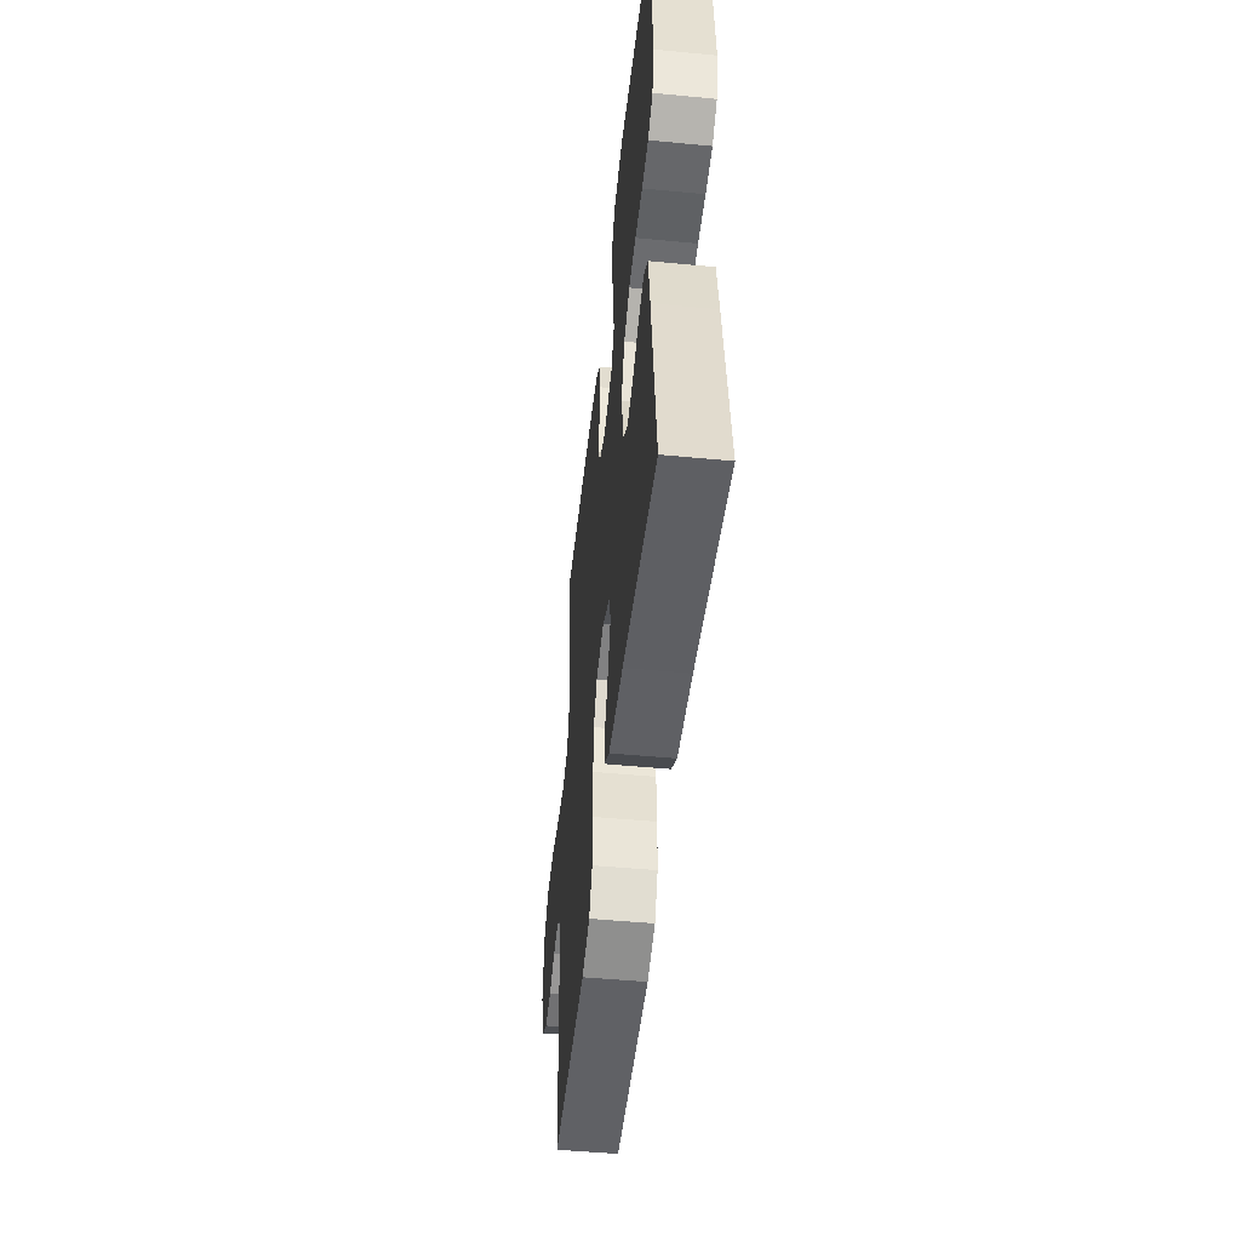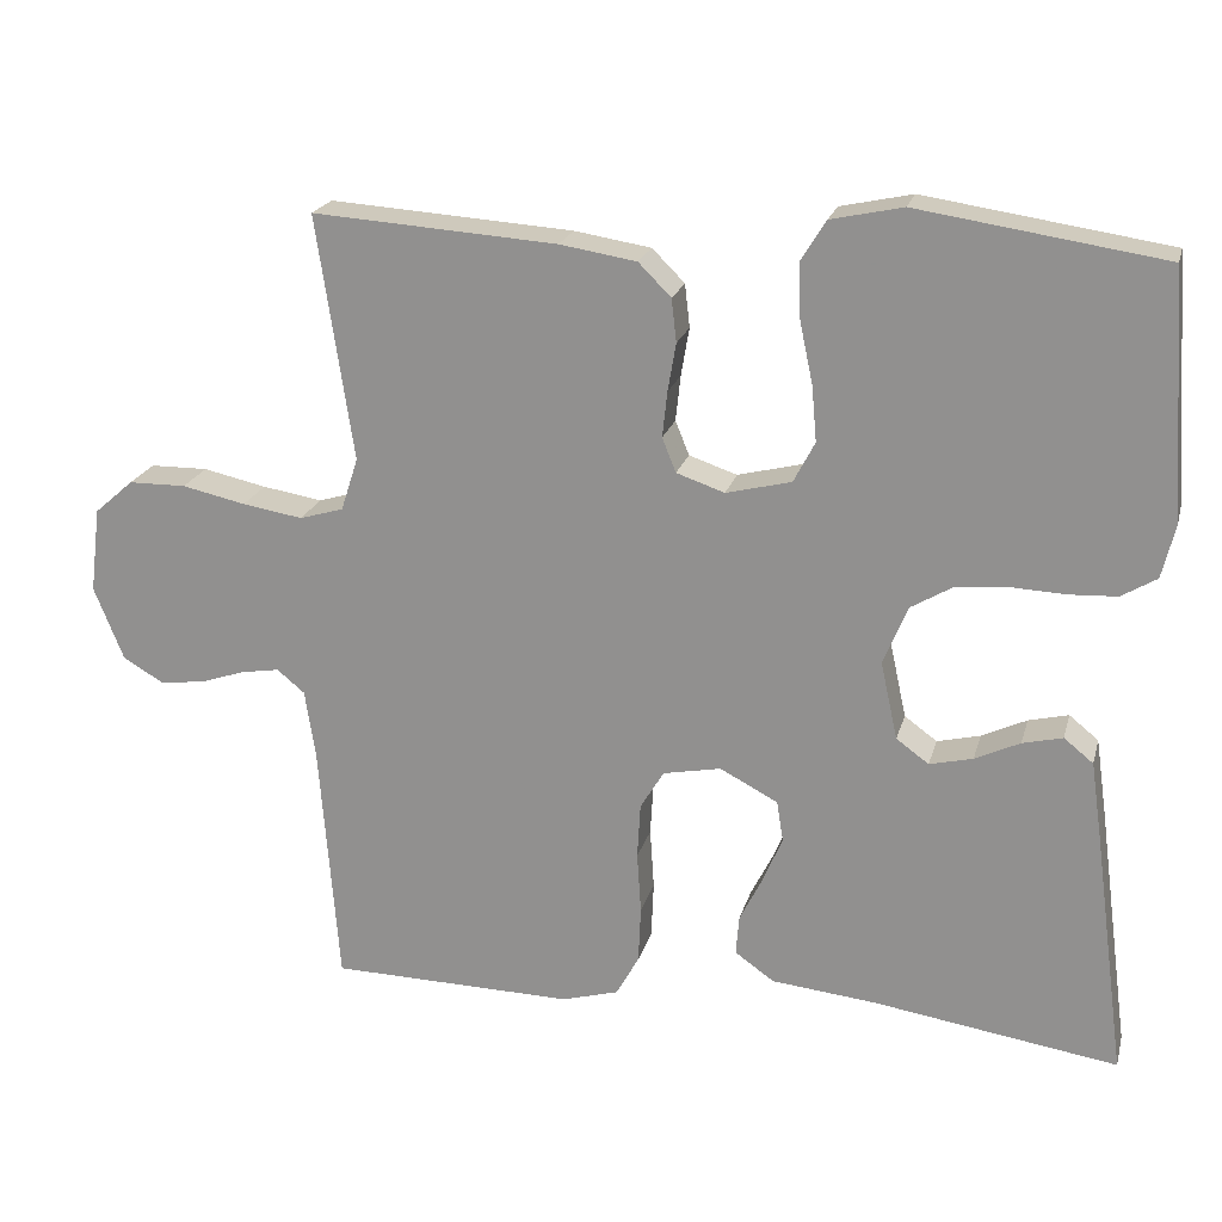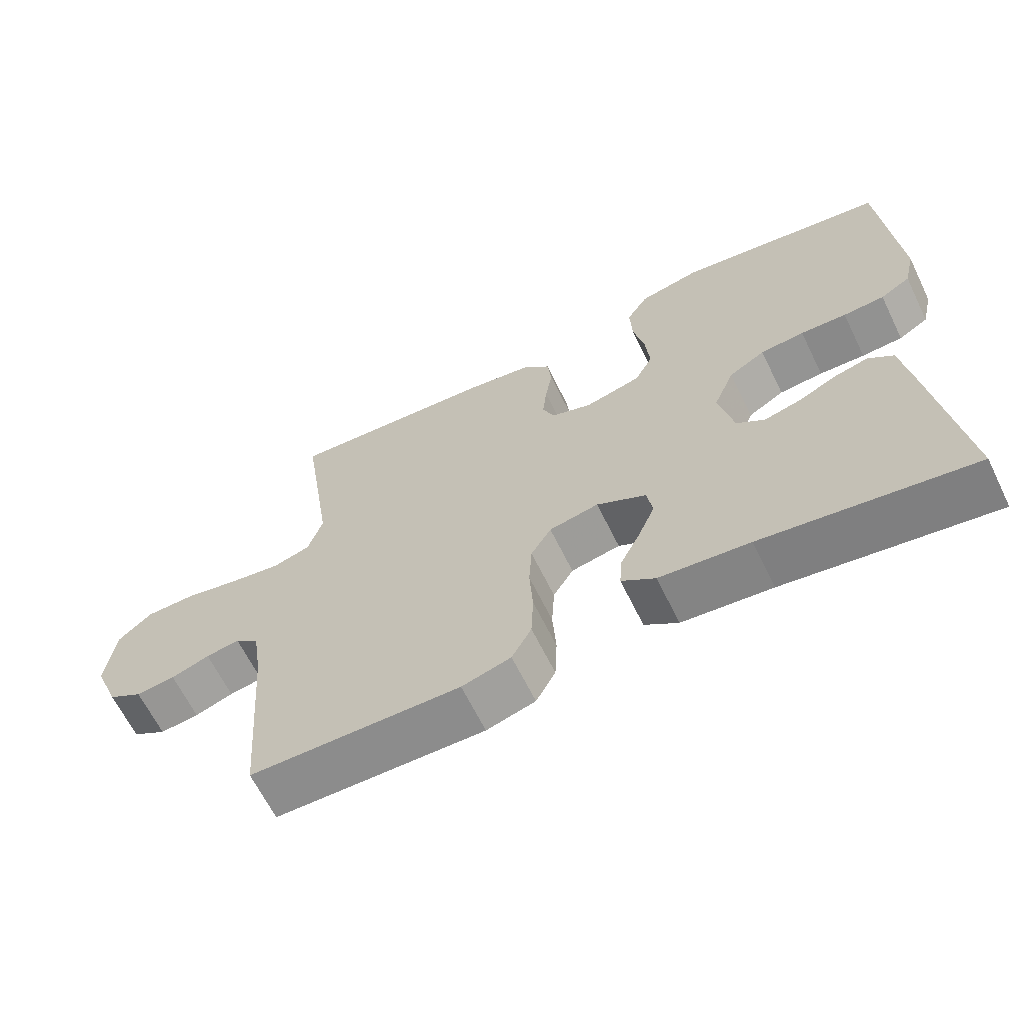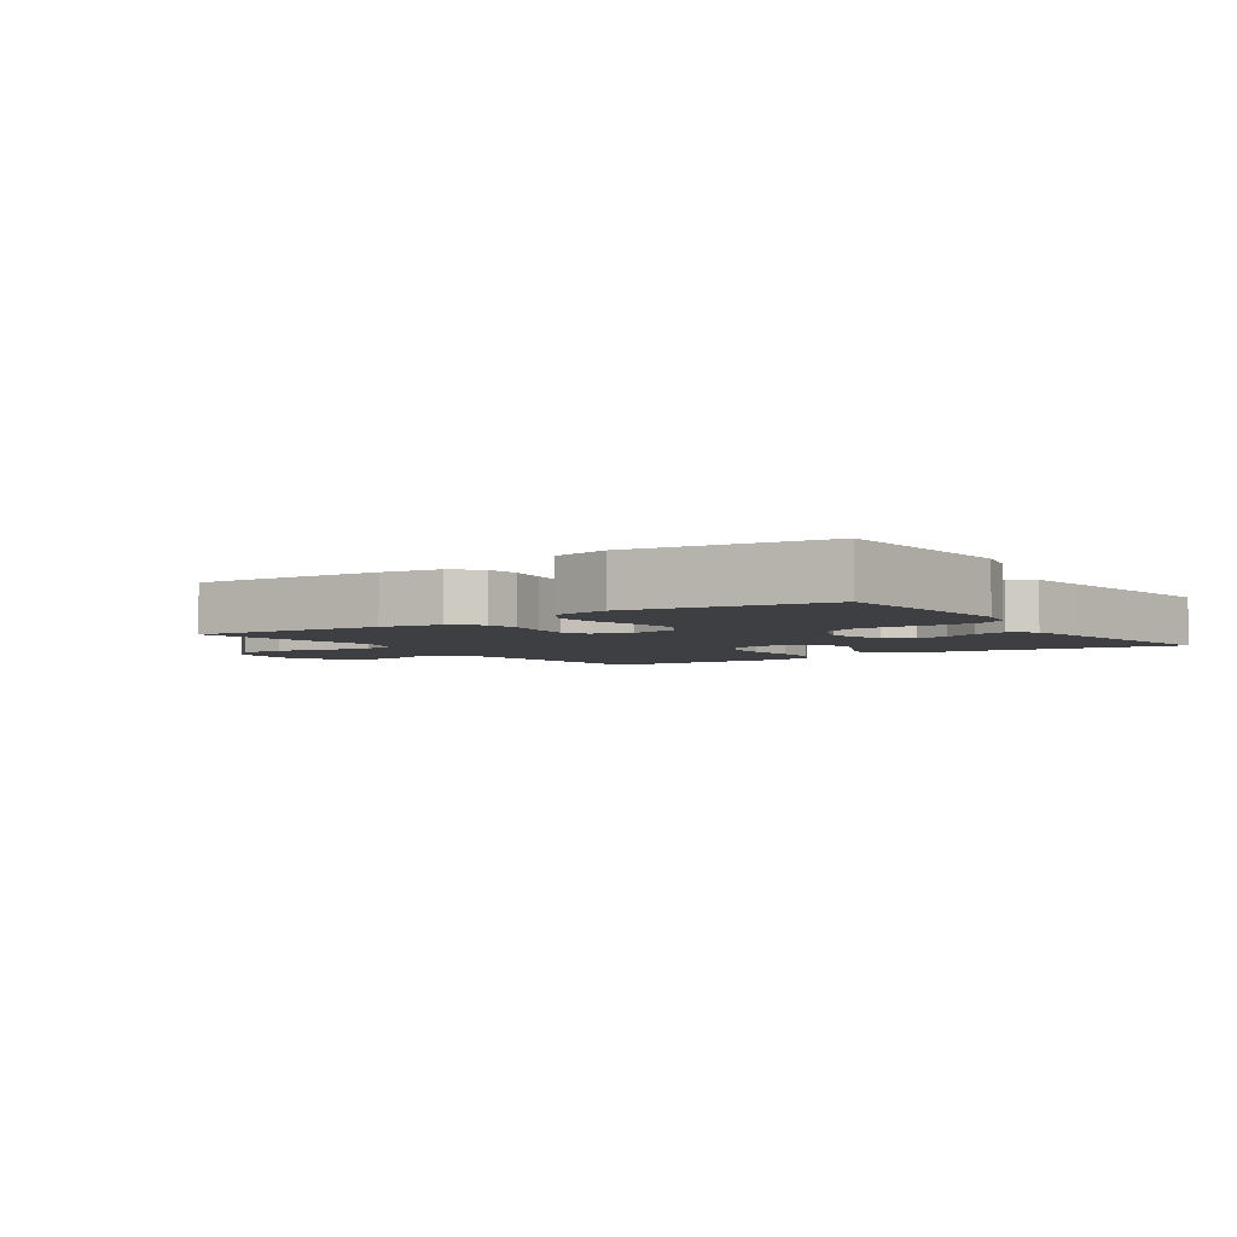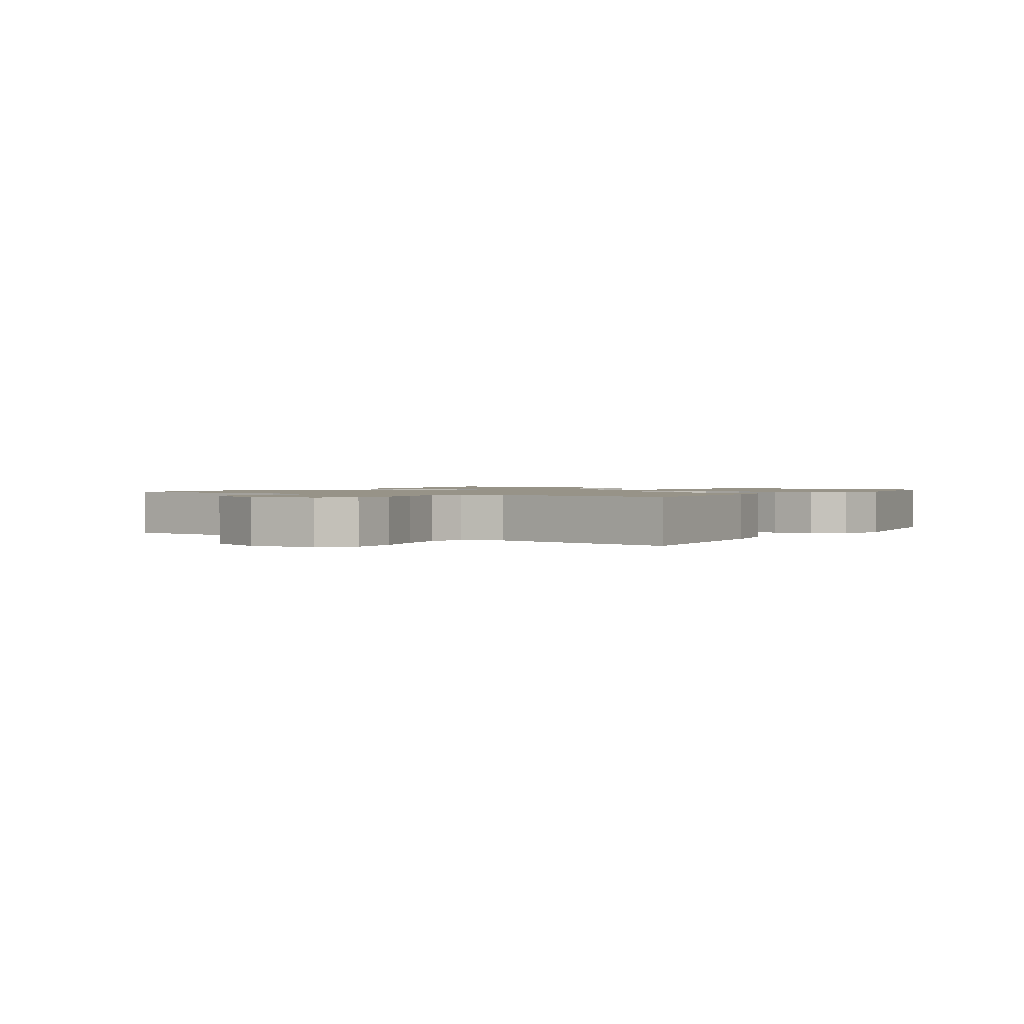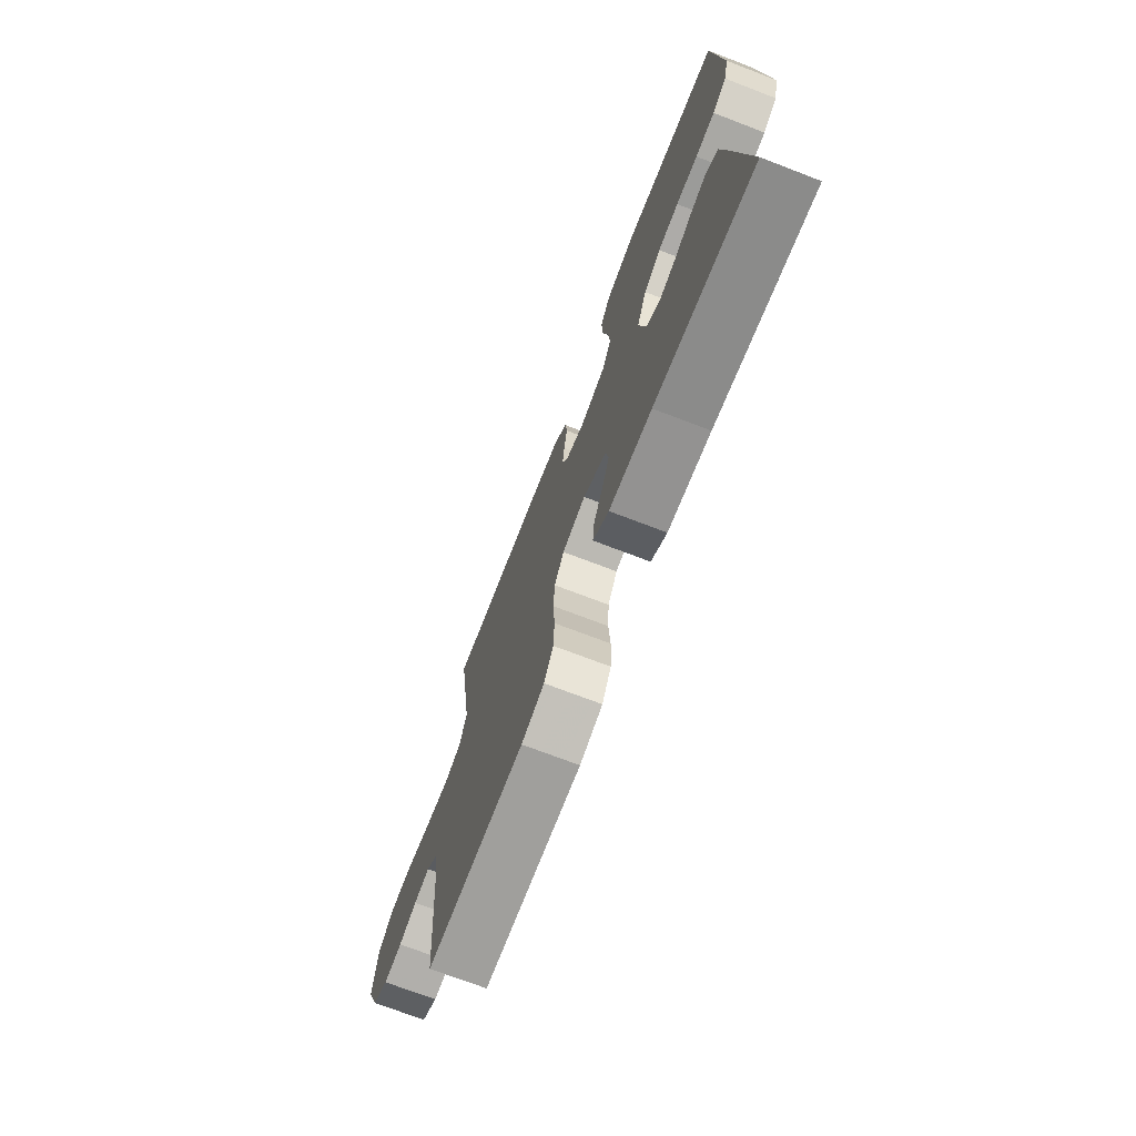
<metadata>
{"format":"obj","ext":"obj","renderer":"f3d","projection":"perspective","resolution":1024,"background":"white","views":[{"elev":-49.2,"azim":83.9,"up":"+Z"},{"elev":21.0,"azim":14.2,"up":"+Z"},{"elev":-64.7,"azim":26.1,"up":"+Z"},{"elev":-4.0,"azim":34.7,"up":"+Y"},{"elev":1.4,"azim":-57.6,"up":"+Y"},{"elev":-72.1,"azim":69.0,"up":"+Z"}]}
</metadata>
<code>
v 0.5 0.07 -0.5
v 0.2 0.07 -0.455
v 0.071 0.07 -0.442
v 0.023 0.07 -0.408
v 0.027 0.07 -0.359
v 0.055 0.07 -0.303
v 0.079 0.07 -0.246
v 0.071 0.07 -0.196
v 0 0.07 -0.159
v -0.071 0.07 -0.173
v -0.1 0.07 -0.221
v -0.104 0.07 -0.289
v -0.099 0.07 -0.364
v -0.102 0.07 -0.434
v -0.13 0.07 -0.485
v -0.2 0.07 -0.505
v -0.5 0.07 -0.5
v -0.523 0.07 -0.2
v -0.536 0.07 -0.114
v -0.57 0.07 -0.086
v -0.618 0.07 -0.094
v -0.673 0.07 -0.113
v -0.729 0.07 -0.119
v -0.778 0.07 -0.09
v -0.814 0.07 0
v -0.801 0.07 0.105
v -0.753 0.07 0.147
v -0.682 0.07 0.148
v -0.604 0.07 0.131
v -0.53 0.07 0.119
v -0.476 0.07 0.135
v -0.455 0.07 0.2
v -0.5 0.07 0.5
v -0.2 0.07 0.48
v -0.106 0.07 0.465
v -0.066 0.07 0.425
v -0.06 0.07 0.372
v -0.07 0.07 0.313
v -0.076 0.07 0.257
v -0.059 0.07 0.215
v 0 0.07 0.195
v 0.08 0.07 0.215
v 0.106 0.07 0.265
v 0.1 0.07 0.333
v 0.084 0.07 0.408
v 0.081 0.07 0.476
v 0.112 0.07 0.526
v 0.2 0.07 0.545
v 0.5 0.07 0.5
v 0.521 0.07 0.2
v 0.505 0.07 0.134
v 0.462 0.07 0.108
v 0.403 0.07 0.105
v 0.337 0.07 0.108
v 0.274 0.07 0.103
v 0.222 0.07 0.072
v 0.192 0.07 0
v 0.213 0.07 -0.096
v 0.253 0.07 -0.125
v 0.306 0.07 -0.112
v 0.361 0.07 -0.086
v 0.41 0.07 -0.074
v 0.446 0.07 -0.103
v 0.46 0.07 -0.2
v 0.5 0 -0.5
v 0.2 0 -0.455
v 0.071 0 -0.442
v 0.023 0 -0.408
v 0.027 0 -0.359
v 0.055 0 -0.303
v 0.079 0 -0.246
v 0.071 0 -0.196
v 0 0 -0.159
v -0.071 0 -0.173
v -0.1 0 -0.221
v -0.104 0 -0.289
v -0.099 0 -0.364
v -0.102 0 -0.434
v -0.13 0 -0.485
v -0.2 0 -0.505
v -0.5 0 -0.5
v -0.523 0 -0.2
v -0.536 0 -0.114
v -0.57 0 -0.086
v -0.618 0 -0.094
v -0.673 0 -0.113
v -0.729 0 -0.119
v -0.778 0 -0.09
v -0.814 0 0
v -0.801 0 0.105
v -0.753 0 0.147
v -0.682 0 0.148
v -0.604 0 0.131
v -0.53 0 0.119
v -0.476 0 0.135
v -0.455 0 0.2
v -0.5 0 0.5
v -0.2 0 0.48
v -0.106 0 0.465
v -0.066 0 0.425
v -0.06 0 0.372
v -0.07 0 0.313
v -0.076 0 0.257
v -0.059 0 0.215
v 0 0 0.195
v 0.08 0 0.215
v 0.106 0 0.265
v 0.1 0 0.333
v 0.084 0 0.408
v 0.081 0 0.476
v 0.112 0 0.526
v 0.2 0 0.545
v 0.5 0 0.5
v 0.521 0 0.2
v 0.505 0 0.134
v 0.462 0 0.108
v 0.403 0 0.105
v 0.337 0 0.108
v 0.274 0 0.103
v 0.222 0 0.072
v 0.192 0 0
v 0.213 0 -0.096
v 0.253 0 -0.125
v 0.306 0 -0.112
v 0.361 0 -0.086
v 0.41 0 -0.074
v 0.446 0 -0.103
v 0.46 0 -0.2
f 63 64 1 2
f 60 61 62 63
f 59 60 63 2
f 58 59 2 3
f 57 58 3 4
f 51 52 53 54
f 51 54 55
f 50 51 55
f 49 50 55
f 48 49 55 56
f 44 45 46 47
f 43 44 47 48
f 35 36 37 38
f 35 38 39
f 32 33 34 35
f 31 32 35 39
f 26 27 28 29
f 26 29 30
f 25 26 30
f 24 25 30 31
f 21 22 23 24
f 20 21 24 31
f 15 16 17 18
f 15 18 19
f 12 13 14 15
f 11 12 15 19
f 10 11 19 20
f 4 5 6
f 57 4 6 7
f 43 48 56 57
f 42 43 57 7
f 20 31 39 40
f 9 10 20 40
f 8 9 40 41
f 42 7 8
f 8 41 42
f 66 65 128 127
f 127 126 125 124
f 66 127 124 123
f 67 66 123 122
f 68 67 122 121
f 118 117 116 115
f 119 118 115
f 119 115 114
f 119 114 113
f 120 119 113 112
f 111 110 109 108
f 112 111 108 107
f 102 101 100 99
f 103 102 99
f 99 98 97 96
f 103 99 96 95
f 93 92 91 90
f 94 93 90
f 94 90 89
f 95 94 89 88
f 88 87 86 85
f 95 88 85 84
f 82 81 80 79
f 83 82 79
f 79 78 77 76
f 83 79 76 75
f 84 83 75 74
f 70 69 68
f 71 70 68 121
f 121 120 112 107
f 71 121 107 106
f 104 103 95 84
f 104 84 74 73
f 105 104 73 72
f 72 71 106
f 106 105 72
f 1 65 66 2
f 2 66 67 3
f 3 67 68 4
f 4 68 69 5
f 5 69 70 6
f 6 70 71 7
f 7 71 72 8
f 8 72 73 9
f 9 73 74 10
f 10 74 75 11
f 11 75 76 12
f 12 76 77 13
f 13 77 78 14
f 14 78 79 15
f 15 79 80 16
f 16 80 81 17
f 17 81 82 18
f 18 82 83 19
f 19 83 84 20
f 20 84 85 21
f 21 85 86 22
f 22 86 87 23
f 23 87 88 24
f 24 88 89 25
f 25 89 90 26
f 26 90 91 27
f 27 91 92 28
f 28 92 93 29
f 29 93 94 30
f 30 94 95 31
f 31 95 96 32
f 32 96 97 33
f 33 97 98 34
f 34 98 99 35
f 35 99 100 36
f 36 100 101 37
f 37 101 102 38
f 38 102 103 39
f 39 103 104 40
f 40 104 105 41
f 41 105 106 42
f 42 106 107 43
f 43 107 108 44
f 44 108 109 45
f 45 109 110 46
f 46 110 111 47
f 47 111 112 48
f 48 112 113 49
f 49 113 114 50
f 50 114 115 51
f 51 115 116 52
f 52 116 117 53
f 53 117 118 54
f 54 118 119 55
f 55 119 120 56
f 56 120 121 57
f 57 121 122 58
f 58 122 123 59
f 59 123 124 60
f 60 124 125 61
f 61 125 126 62
f 62 126 127 63
f 63 127 128 64
f 64 128 65 1

</code>
